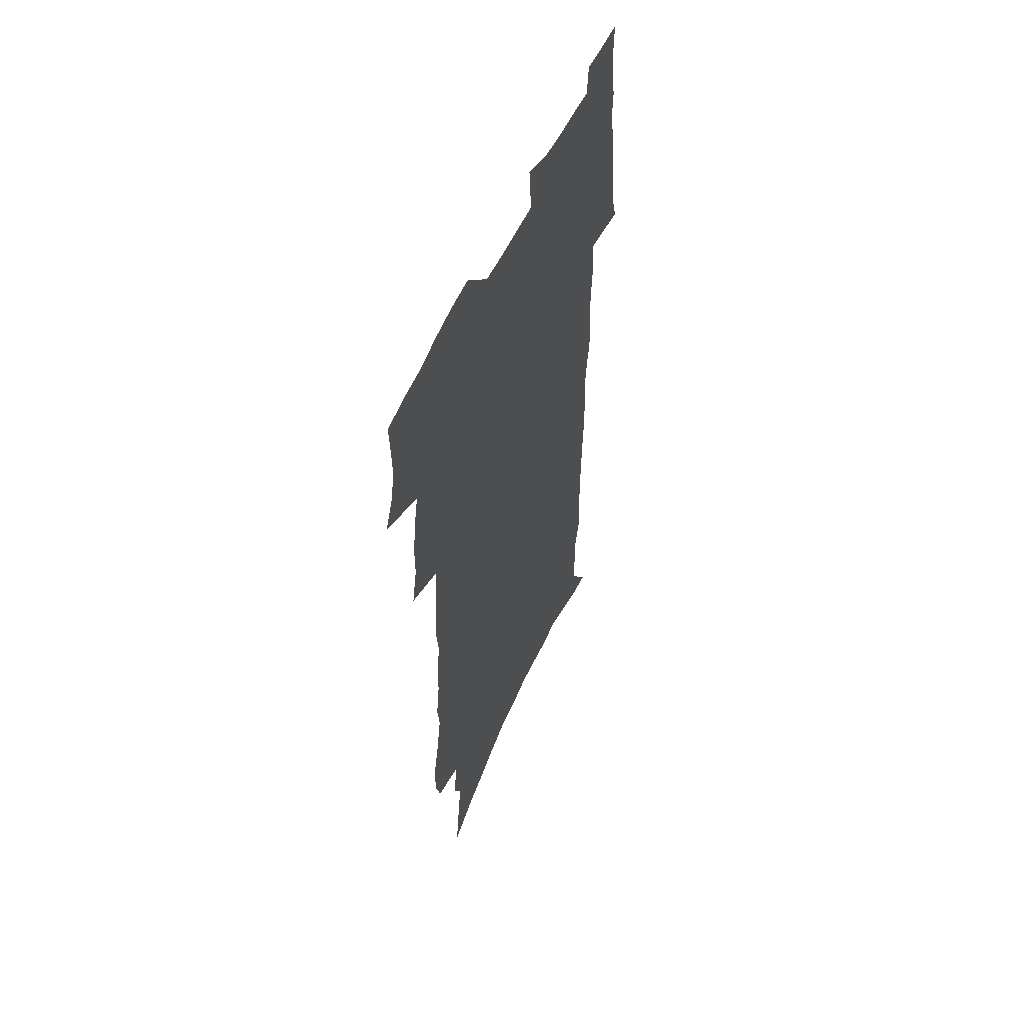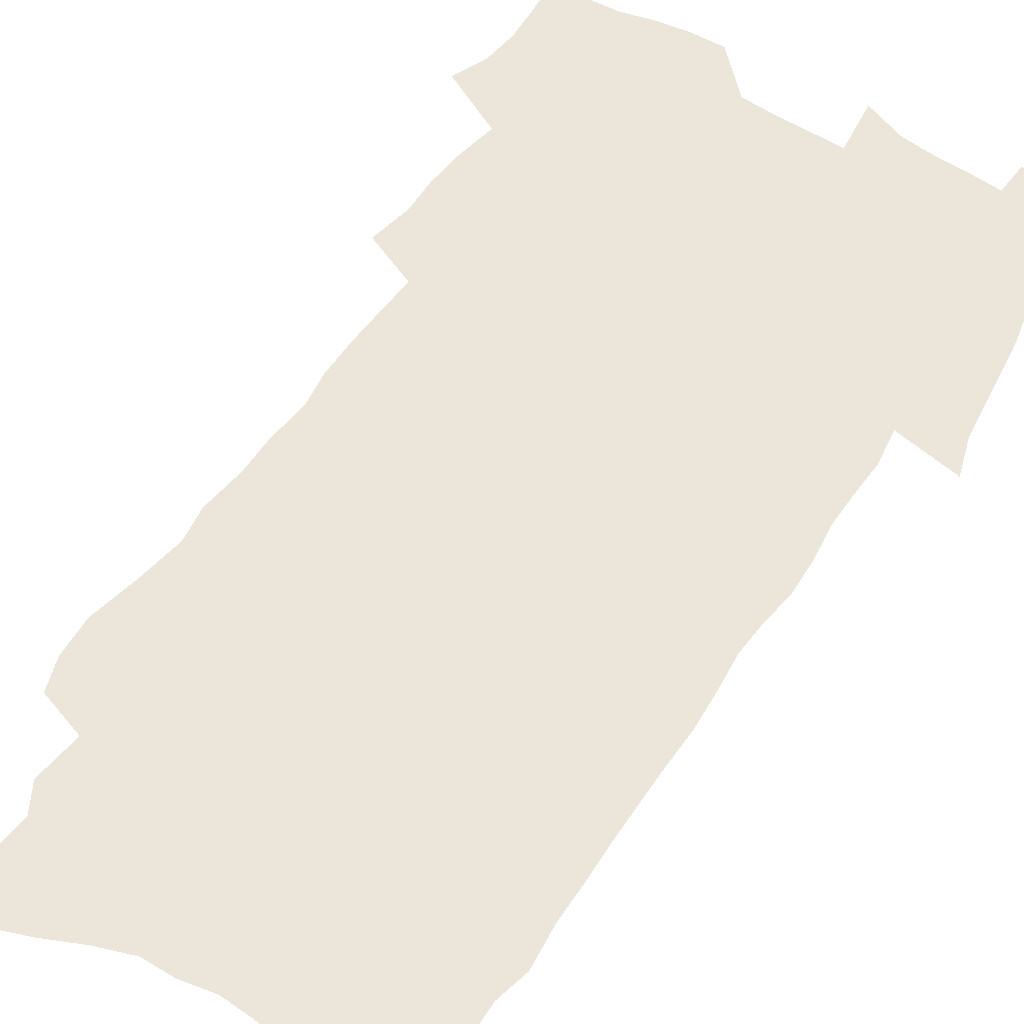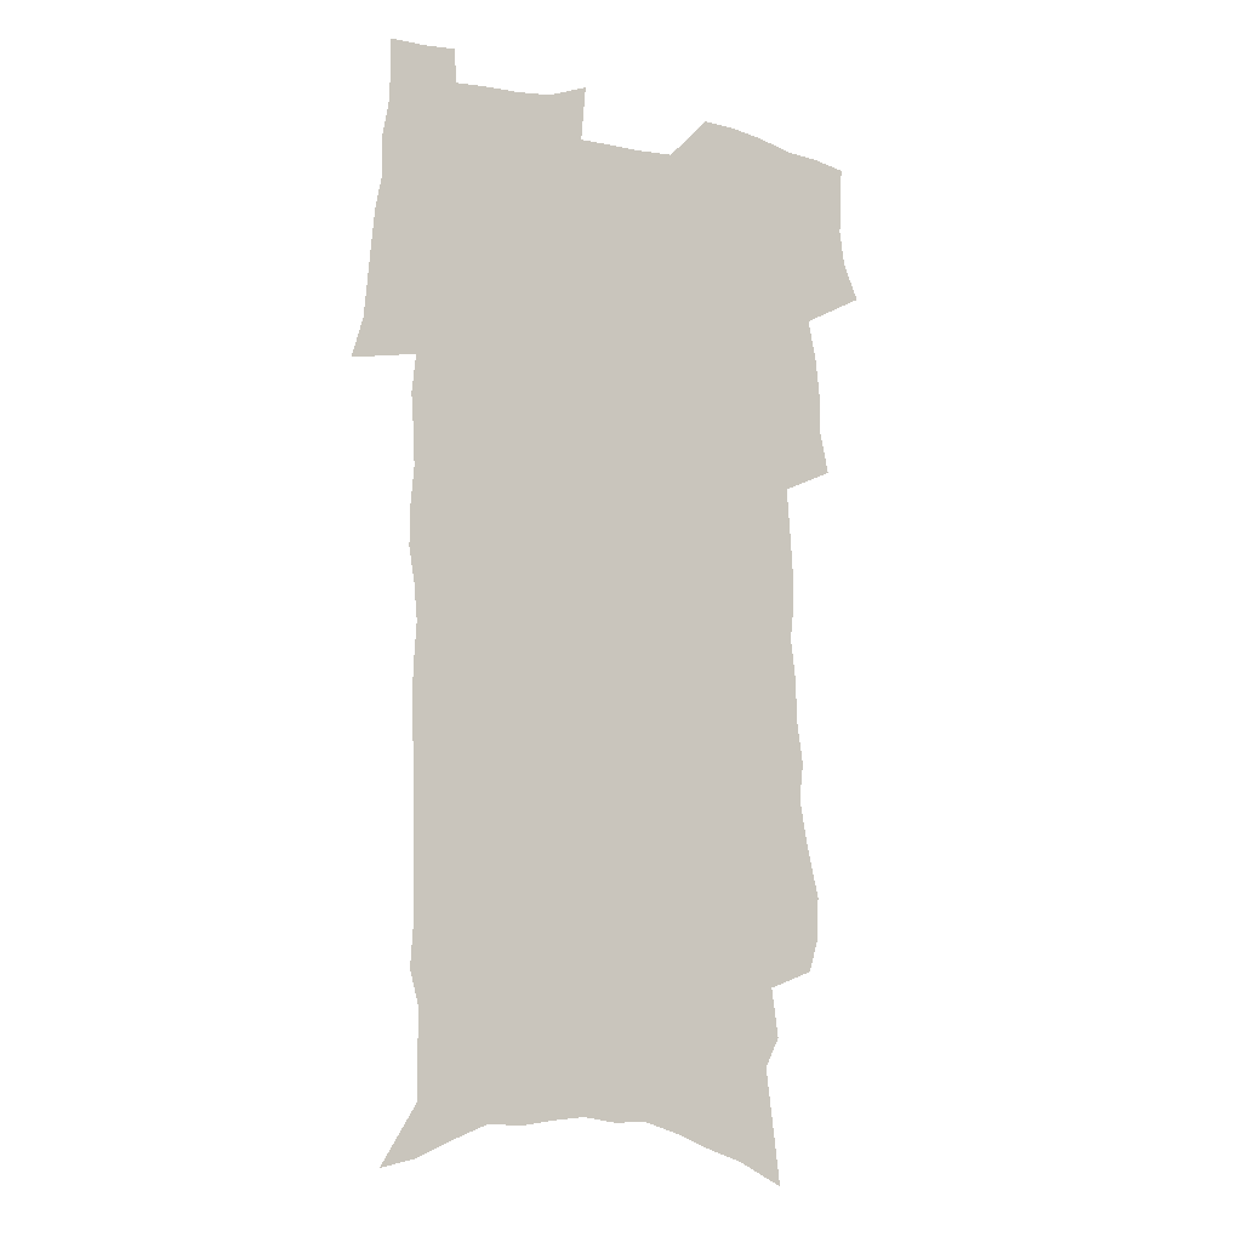
<metadata>
{"format":"obj","ext":"obj","renderer":"f3d","projection":"perspective","resolution":1024,"background":"white","views":[{"elev":56.1,"azim":-65.9,"up":"+Y"},{"elev":57.0,"azim":31.9,"up":"+Z"},{"elev":-8.9,"azim":148.4,"up":"+Y"}]}
</metadata>
<code>
v 476.4 519.1 0
v 482.9 533.6 0
v 485 547.6 0
v 484.6 561.6 0
v 483.8 575.7 0
v 493.1 440.7 0
v 496.9 458.1 0
v 496.9 472.9 0
v 498.7 488.6 0
v 502.3 505.5 0
v 502.7 519.4 0
v 501 533.6 0
v 501.1 547.5 0
v 501.5 561 0
v 497.6 578.1 0
v 505.6 231.5 0
v 501.5 245.1 0
v 501 261.5 0
v 506 282.1 0
v 509.7 301.5 0
v 507.9 316.1 0
v 510.7 334.4 0
v 511.1 350.5 0
v 513.4 368.2 0
v 511.6 382.6 0
v 512.1 398.4 0
v 513.3 414.8 0
v 514.6 431.2 0
v 513.4 445.7 0
v 515.1 461.4 0
v 513.2 475.3 0
v 515.7 491.2 0
v 517 505.9 0
v 517.3 519.9 0
v 514.9 534.3 0
v 517.3 548.1 0
v 515.1 562.8 0
v 512.2 578.9 0
v 521.5 146.4 0
v 524.4 168.4 0
v 527.8 193.3 0
v 521.7 205 0
v 524.6 224.8 0
v 526.3 243.6 0
v 529.5 263.3 0
v 530.1 279.9 0
v 529.7 295.5 0
v 530.6 312 0
v 530 327.1 0
v 530.5 343.2 0
v 530.6 358.6 0
v 531.4 374.7 0
v 531.3 389.8 0
v 530.8 404.5 0
v 530.5 419.3 0
v 532 435.3 0
v 531.2 449.4 0
v 532.1 464.4 0
v 531 478.3 0
v 533 493.4 0
v 531.8 507.1 0
v 531.6 521 0
v 532 534.9 0
v 531.3 548.9 0
v 529 564.5 0
v 525.8 582.1 0
v 540.4 156.6 0
v 537.7 169.7 0
v 543.8 201.3 0
v 542.6 217.1 0
v 542.9 234.3 0
v 545.7 254.1 0
v 546.4 270.7 0
v 546.7 286.8 0
v 547.5 303.2 0
v 546.7 317.7 0
v 546.3 332.8 0
v 549 351.1 0
v 547.8 364.5 0
v 547.7 379.5 0
v 547.8 394.4 0
v 547 408.6 0
v 546.9 423.2 0
v 546.2 437.1 0
v 546.9 452 0
v 547.2 466.5 0
v 547.4 480.6 0
v 547.4 494.4 0
v 547.2 508 0
v 547.7 521.5 0
v 547.1 535 0
v 546.6 548.3 0
v 543.1 565.9 0
v 539.8 584 0
v 554.8 161.8 0
v 556.9 184.7 0
v 559.1 207.4 0
v 560.3 226.4 0
v 561.8 244.9 0
v 562 260.9 0
v 561.6 275.9 0
v 562 291.9 0
v 561.7 306.8 0
v 561.4 321.8 0
v 561.6 337.3 0
v 561.6 351.7 0
v 562.4 367.9 0
v 562.4 382.7 0
v 561.9 396.7 0
v 562.8 412.3 0
v 562.1 425.9 0
v 561.9 440 0
v 561.7 454 0
v 562.2 468.3 0
v 562.3 482 0
v 562 495.4 0
v 561.9 508.7 0
v 561.6 522 0
v 561.3 535.3 0
v 560.2 549.2 0
v 557.7 565.6 0
v 554.3 584.4 0
v 570.2 168.4 0
v 571.9 189.9 0
v 574.6 214.7 0
v 575.1 231.9 0
v 575.3 247.9 0
v 575.7 263.9 0
v 575.9 279.9 0
v 575.5 294.3 0
v 575.3 309.3 0
v 575.7 325.2 0
v 576 340.5 0
v 576.3 355.3 0
v 577 371.6 0
v 576.5 385.3 0
v 575.5 398.5 0
v 576.1 413.4 0
v 575.6 426.8 0
v 576.3 442.2 0
v 576 455.6 0
v 575.8 469.1 0
v 575.8 482.6 0
v 575.5 495.9 0
v 575.6 509.3 0
v 575.6 522.4 0
v 575.3 535.5 0
v 573.9 550 0
v 571.7 566.5 0
v 585 173.3 0
v 585.1 187.9 0
v 587.5 215 0
v 588.6 234.9 0
v 589 251.2 0
v 588.6 264.8 0
v 589.1 281.8 0
v 588.8 296.2 0
v 588.8 311.6 0
v 589.4 327.8 0
v 589.3 342 0
v 589.1 354.7 0
v 589.9 372.9 0
v 590.2 387.6 0
v 589.5 400.7 0
v 589.3 414.4 0
v 588.5 427.2 0
v 589.4 442.8 0
v 589.5 456.5 0
v 589.3 469.9 0
v 589.3 483.2 0
v 589.4 496.6 0
v 589.4 509.8 0
v 589 522.9 0
v 588.7 535.9 0
v 587.9 550 0
v 586.6 565.4 0
v 598.7 173.3 0
v 599.7 194.6 0
v 600.7 216.2 0
v 601.4 236.1 0
v 601.6 251.9 0
v 601.4 265.4 0
v 602 282.9 0
v 601.9 297.4 0
v 602.1 313.3 0
v 602.1 327.6 0
v 602.3 342 0
v 602.7 357.5 0
v 602.7 372.1 0
v 602.8 388.4 0
v 602.8 401.7 0
v 602.6 415.5 0
v 602.4 429 0
v 602.6 442.9 0
v 602.8 457.2 0
v 602.9 470.7 0
v 602.7 483.7 0
v 602.8 497.1 0
v 602.8 510.2 0
v 602.5 523.2 0
v 602 536.8 0
v 601.7 550.3 0
v 600.8 565.2 0
v 612.7 175.8 0
v 613.4 197.9 0
v 613.7 215.5 0
v 614.1 235.4 0
v 614.3 252.5 0
v 614.5 267.4 0
v 615 282 0
v 615 298.6 0
v 614.9 313.5 0
v 615 328.9 0
v 615.2 341.1 0
v 615.8 359.3 0
v 615.7 373.4 0
v 615.9 387.1 0
v 615.7 402 0
v 615.7 415.4 0
v 615.7 429.8 0
v 615.8 443 0
v 615.8 457.7 0
v 615.9 470.7 0
v 615.8 483.8 0
v 615.9 497.1 0
v 615.8 510.3 0
v 615.8 523.3 0
v 615.8 536.4 0
v 615.4 550.4 0
v 614.9 564.9 0
v 613 587.4 0
v 626.4 174.8 0
v 626.7 197.8 0
v 626.9 217.4 0
v 627.1 234.2 0
v 627.4 250.3 0
v 627.5 265.8 0
v 628.4 279.9 0
v 627.8 298.9 0
v 627.9 313.7 0
v 628.2 327.9 0
v 628.5 344.3 0
v 628.5 359.3 0
v 628.6 373.4 0
v 628.8 387.1 0
v 628.7 401.7 0
v 628.8 415.5 0
v 629.1 429.1 0
v 629 443.2 0
v 629 457 0
v 629 470.6 0
v 629 483.8 0
v 629.4 496.8 0
v 629 510.4 0
v 629.2 523.5 0
v 629.1 536.7 0
v 629.1 550.3 0
v 629 565.5 0
v 630 580.8 0
v 640.2 173.1 0
v 640.3 194.8 0
v 640 216 0
v 640 233.4 0
v 640.9 247.7 0
v 641.8 261.3 0
v 641.5 279.7 0
v 641.5 295.8 0
v 641 312.2 0
v 641.8 325.8 0
v 641.4 343.3 0
v 641.6 357.9 0
v 641.6 372.4 0
v 642 386.2 0
v 642.4 400.2 0
v 642.3 414.5 0
v 642.3 428.7 0
v 642.6 442.3 0
v 642.6 456.1 0
v 642.5 469.9 0
v 642.8 483.3 0
v 642.8 496.8 0
v 643.1 510 0
v 642.6 523.7 0
v 642.6 536.8 0
v 642.9 550.5 0
v 643.3 565.5 0
v 644.4 579.1 0
v 653.9 174.3 0
v 654.3 192.1 0
v 653.6 212.8 0
v 653.7 229.9 0
v 654.5 245.3 0
v 654.5 262.2 0
v 655.6 276.4 0
v 654.9 293.7 0
v 655.3 308.8 0
v 654.8 325.4 0
v 655.6 339.8 0
v 655.9 354.5 0
v 655.6 369.7 0
v 655.3 384.8 0
v 656.2 398.4 0
v 656.2 412.9 0
v 656.2 427.3 0
v 656.3 441.2 0
v 656.4 455.2 0
v 656.7 468.9 0
v 656.8 482.6 0
v 656.1 496.7 0
v 656.6 509.9 0
v 656.4 523.4 0
v 656.7 536.9 0
v 656.8 550.5 0
v 657.4 564.4 0
v 658.3 578.5 0
v 668.8 168.9 0
v 670 185 0
v 669 205.7 0
v 668.9 223.7 0
v 669.6 239.9 0
v 669.8 256.5 0
v 670.1 272.4 0
v 669.6 289.3 0
v 669.8 305 0
v 669.2 321.6 0
v 669.7 336.5 0
v 670.1 351.5 0
v 669.9 366.8 0
v 670.9 380.9 0
v 672.8 394.4 0
v 671.3 410.2 0
v 671.9 424.3 0
v 671.2 439.2 0
v 671.9 453.1 0
v 671.9 467.3 0
v 672.2 481.3 0
v 671.7 495.4 0
v 670.6 509.5 0
v 671.4 523 0
v 670 537.1 0
v 670.5 550.1 0
v 671 563.1 0
v 672.1 577.3 0
v 673.3 591.1 0
v 684.5 162.5 0
v 683.9 182.9 0
v 683.9 200.6 0
v 684 218 0
v 687.5 231.3 0
v 686.2 249.7 0
v 686.6 265.7 0
v 686.6 282.1 0
v 687 297.9 0
v 687.4 313.6 0
v 688.2 328.8 0
v 687.7 344.9 0
v 686.6 361.5 0
v 687.9 375.8 0
v 690.2 389.6 0
v 690 404.8 0
v 688.5 420.9 0
v 689.1 435.3 0
v 690.1 449.5 0
v 688.4 465 0
v 689.5 479 0
v 690.4 493.1 0
v 687.7 508.1 0
v 687.7 521.9 0
v 685.7 536.2 0
v 684.8 549.7 0
v 684.4 562.8 0
v 685.8 576.2 0
v 687.1 589.9 0
v 698.8 159.6 0
v 715.7 459.8 0
v 710.9 476.1 0
v 709.5 490.9 0
v 708.1 505.5 0
v 706.7 519.9 0
v 703.8 534.8 0
v 704.4 548.5 0
v 701.7 562.7 0
v 701 576.2 0
v 701.5 589.6 0
f 10 11 1
f 1 11 2
f 11 12 2
f 2 12 3
f 12 13 3
f 3 13 4
f 13 14 4
f 4 14 5
f 14 15 5
f 28 29 6
f 6 29 7
f 29 30 7
f 7 30 8
f 30 31 8
f 8 31 9
f 31 32 9
f 9 32 10
f 32 33 10
f 10 33 11
f 33 34 11
f 11 34 12
f 34 35 12
f 12 35 13
f 35 36 13
f 13 36 14
f 36 37 14
f 14 37 15
f 37 38 15
f 43 44 16
f 16 44 17
f 44 45 17
f 17 45 18
f 45 46 18
f 18 46 19
f 46 47 19
f 19 47 20
f 47 48 20
f 20 48 21
f 48 49 21
f 21 49 22
f 49 50 22
f 22 50 23
f 50 51 23
f 23 51 24
f 51 52 24
f 24 52 25
f 52 53 25
f 25 53 26
f 53 54 26
f 26 54 27
f 54 55 27
f 27 55 28
f 55 56 28
f 28 56 29
f 56 57 29
f 29 57 30
f 57 58 30
f 30 58 31
f 58 59 31
f 31 59 32
f 59 60 32
f 32 60 33
f 60 61 33
f 33 61 34
f 61 62 34
f 34 62 35
f 62 63 35
f 35 63 36
f 63 64 36
f 36 64 37
f 64 65 37
f 37 65 38
f 65 66 38
f 39 67 40
f 67 68 40
f 40 68 41
f 68 69 41
f 41 69 42
f 69 70 42
f 42 70 43
f 70 71 43
f 43 71 44
f 71 72 44
f 44 72 45
f 72 73 45
f 45 73 46
f 73 74 46
f 46 74 47
f 74 75 47
f 47 75 48
f 75 76 48
f 48 76 49
f 76 77 49
f 49 77 50
f 77 78 50
f 50 78 51
f 78 79 51
f 51 79 52
f 79 80 52
f 52 80 53
f 80 81 53
f 53 81 54
f 81 82 54
f 54 82 55
f 82 83 55
f 55 83 56
f 83 84 56
f 56 84 57
f 84 85 57
f 57 85 58
f 85 86 58
f 58 86 59
f 86 87 59
f 59 87 60
f 87 88 60
f 60 88 61
f 88 89 61
f 61 89 62
f 89 90 62
f 62 90 63
f 90 91 63
f 63 91 64
f 91 92 64
f 64 92 65
f 92 93 65
f 65 93 66
f 93 94 66
f 67 95 68
f 95 96 68
f 68 96 69
f 96 97 69
f 69 97 70
f 97 98 70
f 70 98 71
f 98 99 71
f 71 99 72
f 99 100 72
f 72 100 73
f 100 101 73
f 73 101 74
f 101 102 74
f 74 102 75
f 102 103 75
f 75 103 76
f 103 104 76
f 76 104 77
f 104 105 77
f 77 105 78
f 105 106 78
f 78 106 79
f 106 107 79
f 79 107 80
f 107 108 80
f 80 108 81
f 108 109 81
f 81 109 82
f 109 110 82
f 82 110 83
f 110 111 83
f 83 111 84
f 111 112 84
f 84 112 85
f 112 113 85
f 85 113 86
f 113 114 86
f 86 114 87
f 114 115 87
f 87 115 88
f 115 116 88
f 88 116 89
f 116 117 89
f 89 117 90
f 117 118 90
f 90 118 91
f 118 119 91
f 91 119 92
f 119 120 92
f 92 120 93
f 120 121 93
f 93 121 94
f 121 122 94
f 95 123 96
f 123 124 96
f 96 124 97
f 124 125 97
f 97 125 98
f 125 126 98
f 98 126 99
f 126 127 99
f 99 127 100
f 127 128 100
f 100 128 101
f 128 129 101
f 101 129 102
f 129 130 102
f 102 130 103
f 130 131 103
f 103 131 104
f 131 132 104
f 104 132 105
f 132 133 105
f 105 133 106
f 133 134 106
f 106 134 107
f 134 135 107
f 107 135 108
f 135 136 108
f 108 136 109
f 136 137 109
f 109 137 110
f 137 138 110
f 110 138 111
f 138 139 111
f 111 139 112
f 139 140 112
f 112 140 113
f 140 141 113
f 113 141 114
f 141 142 114
f 114 142 115
f 142 143 115
f 115 143 116
f 143 144 116
f 116 144 117
f 144 145 117
f 117 145 118
f 145 146 118
f 118 146 119
f 146 147 119
f 119 147 120
f 147 148 120
f 120 148 121
f 148 149 121
f 121 149 122
f 123 150 124
f 150 151 124
f 124 151 125
f 151 152 125
f 125 152 126
f 152 153 126
f 126 153 127
f 153 154 127
f 127 154 128
f 154 155 128
f 128 155 129
f 155 156 129
f 129 156 130
f 156 157 130
f 130 157 131
f 157 158 131
f 131 158 132
f 158 159 132
f 132 159 133
f 159 160 133
f 133 160 134
f 160 161 134
f 134 161 135
f 161 162 135
f 135 162 136
f 162 163 136
f 136 163 137
f 163 164 137
f 137 164 138
f 164 165 138
f 138 165 139
f 165 166 139
f 139 166 140
f 166 167 140
f 140 167 141
f 167 168 141
f 141 168 142
f 168 169 142
f 142 169 143
f 169 170 143
f 143 170 144
f 170 171 144
f 144 171 145
f 171 172 145
f 145 172 146
f 172 173 146
f 146 173 147
f 173 174 147
f 147 174 148
f 174 175 148
f 148 175 149
f 175 176 149
f 150 177 151
f 177 178 151
f 151 178 152
f 178 179 152
f 152 179 153
f 179 180 153
f 153 180 154
f 180 181 154
f 154 181 155
f 181 182 155
f 155 182 156
f 182 183 156
f 156 183 157
f 183 184 157
f 157 184 158
f 184 185 158
f 158 185 159
f 185 186 159
f 159 186 160
f 186 187 160
f 160 187 161
f 187 188 161
f 161 188 162
f 188 189 162
f 162 189 163
f 189 190 163
f 163 190 164
f 190 191 164
f 164 191 165
f 191 192 165
f 165 192 166
f 192 193 166
f 166 193 167
f 193 194 167
f 167 194 168
f 194 195 168
f 168 195 169
f 195 196 169
f 169 196 170
f 196 197 170
f 170 197 171
f 197 198 171
f 171 198 172
f 198 199 172
f 172 199 173
f 199 200 173
f 173 200 174
f 200 201 174
f 174 201 175
f 201 202 175
f 175 202 176
f 202 203 176
f 177 204 178
f 204 205 178
f 178 205 179
f 205 206 179
f 179 206 180
f 206 207 180
f 180 207 181
f 207 208 181
f 181 208 182
f 208 209 182
f 182 209 183
f 209 210 183
f 183 210 184
f 210 211 184
f 184 211 185
f 211 212 185
f 185 212 186
f 212 213 186
f 186 213 187
f 213 214 187
f 187 214 188
f 214 215 188
f 188 215 189
f 215 216 189
f 189 216 190
f 216 217 190
f 190 217 191
f 217 218 191
f 191 218 192
f 218 219 192
f 192 219 193
f 219 220 193
f 193 220 194
f 220 221 194
f 194 221 195
f 221 222 195
f 195 222 196
f 222 223 196
f 196 223 197
f 223 224 197
f 197 224 198
f 224 225 198
f 198 225 199
f 225 226 199
f 199 226 200
f 226 227 200
f 200 227 201
f 227 228 201
f 201 228 202
f 228 229 202
f 202 229 203
f 229 230 203
f 204 232 205
f 232 233 205
f 205 233 206
f 233 234 206
f 206 234 207
f 234 235 207
f 207 235 208
f 235 236 208
f 208 236 209
f 236 237 209
f 209 237 210
f 237 238 210
f 210 238 211
f 238 239 211
f 211 239 212
f 239 240 212
f 212 240 213
f 240 241 213
f 213 241 214
f 241 242 214
f 214 242 215
f 242 243 215
f 215 243 216
f 243 244 216
f 216 244 217
f 244 245 217
f 217 245 218
f 245 246 218
f 218 246 219
f 246 247 219
f 219 247 220
f 247 248 220
f 220 248 221
f 248 249 221
f 221 249 222
f 249 250 222
f 222 250 223
f 250 251 223
f 223 251 224
f 251 252 224
f 224 252 225
f 252 253 225
f 225 253 226
f 253 254 226
f 226 254 227
f 254 255 227
f 227 255 228
f 255 256 228
f 228 256 229
f 256 257 229
f 229 257 230
f 257 258 230
f 230 258 231
f 258 259 231
f 232 260 233
f 260 261 233
f 233 261 234
f 261 262 234
f 234 262 235
f 262 263 235
f 235 263 236
f 263 264 236
f 236 264 237
f 264 265 237
f 237 265 238
f 265 266 238
f 238 266 239
f 266 267 239
f 239 267 240
f 267 268 240
f 240 268 241
f 268 269 241
f 241 269 242
f 269 270 242
f 242 270 243
f 270 271 243
f 243 271 244
f 271 272 244
f 244 272 245
f 272 273 245
f 245 273 246
f 273 274 246
f 246 274 247
f 274 275 247
f 247 275 248
f 275 276 248
f 248 276 249
f 276 277 249
f 249 277 250
f 277 278 250
f 250 278 251
f 278 279 251
f 251 279 252
f 279 280 252
f 252 280 253
f 280 281 253
f 253 281 254
f 281 282 254
f 254 282 255
f 282 283 255
f 255 283 256
f 283 284 256
f 256 284 257
f 284 285 257
f 257 285 258
f 285 286 258
f 258 286 259
f 286 287 259
f 260 288 261
f 288 289 261
f 261 289 262
f 289 290 262
f 262 290 263
f 290 291 263
f 263 291 264
f 291 292 264
f 264 292 265
f 292 293 265
f 265 293 266
f 293 294 266
f 266 294 267
f 294 295 267
f 267 295 268
f 295 296 268
f 268 296 269
f 296 297 269
f 269 297 270
f 297 298 270
f 270 298 271
f 298 299 271
f 271 299 272
f 299 300 272
f 272 300 273
f 300 301 273
f 273 301 274
f 301 302 274
f 274 302 275
f 302 303 275
f 275 303 276
f 303 304 276
f 276 304 277
f 304 305 277
f 277 305 278
f 305 306 278
f 278 306 279
f 306 307 279
f 279 307 280
f 307 308 280
f 280 308 281
f 308 309 281
f 281 309 282
f 309 310 282
f 282 310 283
f 310 311 283
f 283 311 284
f 311 312 284
f 284 312 285
f 312 313 285
f 285 313 286
f 313 314 286
f 286 314 287
f 314 315 287
f 288 316 289
f 316 317 289
f 289 317 290
f 317 318 290
f 290 318 291
f 318 319 291
f 291 319 292
f 319 320 292
f 292 320 293
f 320 321 293
f 293 321 294
f 321 322 294
f 294 322 295
f 322 323 295
f 295 323 296
f 323 324 296
f 296 324 297
f 324 325 297
f 297 325 298
f 325 326 298
f 298 326 299
f 326 327 299
f 299 327 300
f 327 328 300
f 300 328 301
f 328 329 301
f 301 329 302
f 329 330 302
f 302 330 303
f 330 331 303
f 303 331 304
f 331 332 304
f 304 332 305
f 332 333 305
f 305 333 306
f 333 334 306
f 306 334 307
f 334 335 307
f 307 335 308
f 335 336 308
f 308 336 309
f 336 337 309
f 309 337 310
f 337 338 310
f 310 338 311
f 338 339 311
f 311 339 312
f 339 340 312
f 312 340 313
f 340 341 313
f 313 341 314
f 341 342 314
f 314 342 315
f 342 343 315
f 316 345 317
f 345 346 317
f 317 346 318
f 346 347 318
f 318 347 319
f 347 348 319
f 319 348 320
f 348 349 320
f 320 349 321
f 349 350 321
f 321 350 322
f 350 351 322
f 322 351 323
f 351 352 323
f 323 352 324
f 352 353 324
f 324 353 325
f 353 354 325
f 325 354 326
f 354 355 326
f 326 355 327
f 355 356 327
f 327 356 328
f 356 357 328
f 328 357 329
f 357 358 329
f 329 358 330
f 358 359 330
f 330 359 331
f 359 360 331
f 331 360 332
f 360 361 332
f 332 361 333
f 361 362 333
f 333 362 334
f 362 363 334
f 334 363 335
f 363 364 335
f 335 364 336
f 364 365 336
f 336 365 337
f 365 366 337
f 337 366 338
f 366 367 338
f 338 367 339
f 367 368 339
f 339 368 340
f 368 369 340
f 340 369 341
f 369 370 341
f 341 370 342
f 370 371 342
f 342 371 343
f 371 372 343
f 343 372 344
f 372 373 344
f 345 374 346
f 364 375 365
f 375 376 365
f 365 376 366
f 376 377 366
f 366 377 367
f 377 378 367
f 367 378 368
f 378 379 368
f 368 379 369
f 379 380 369
f 369 380 370
f 380 381 370
f 370 381 371
f 381 382 371
f 371 382 372
f 382 383 372
f 372 383 373
f 383 384 373

</code>
